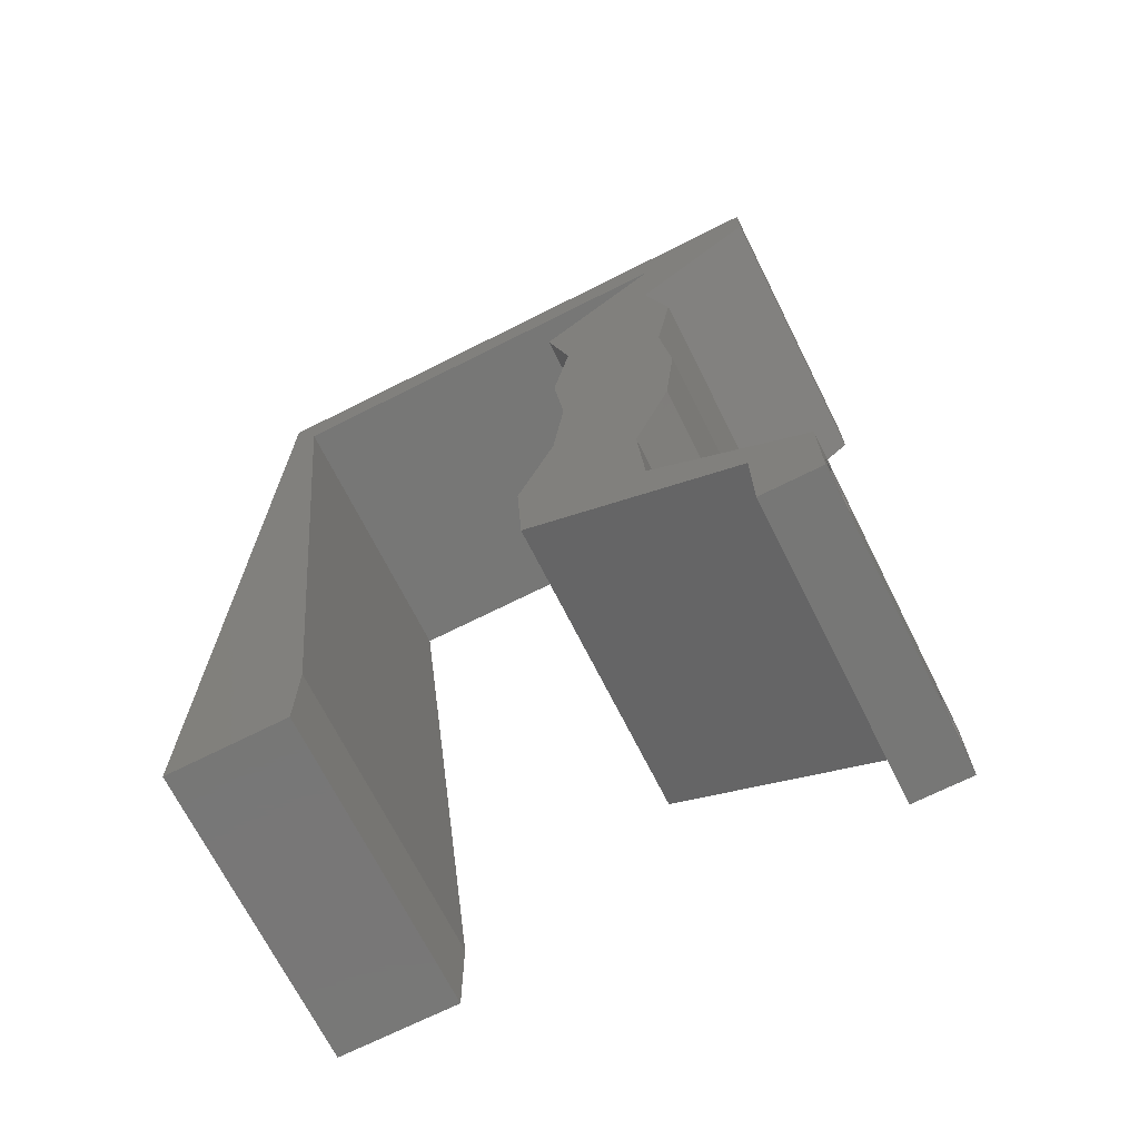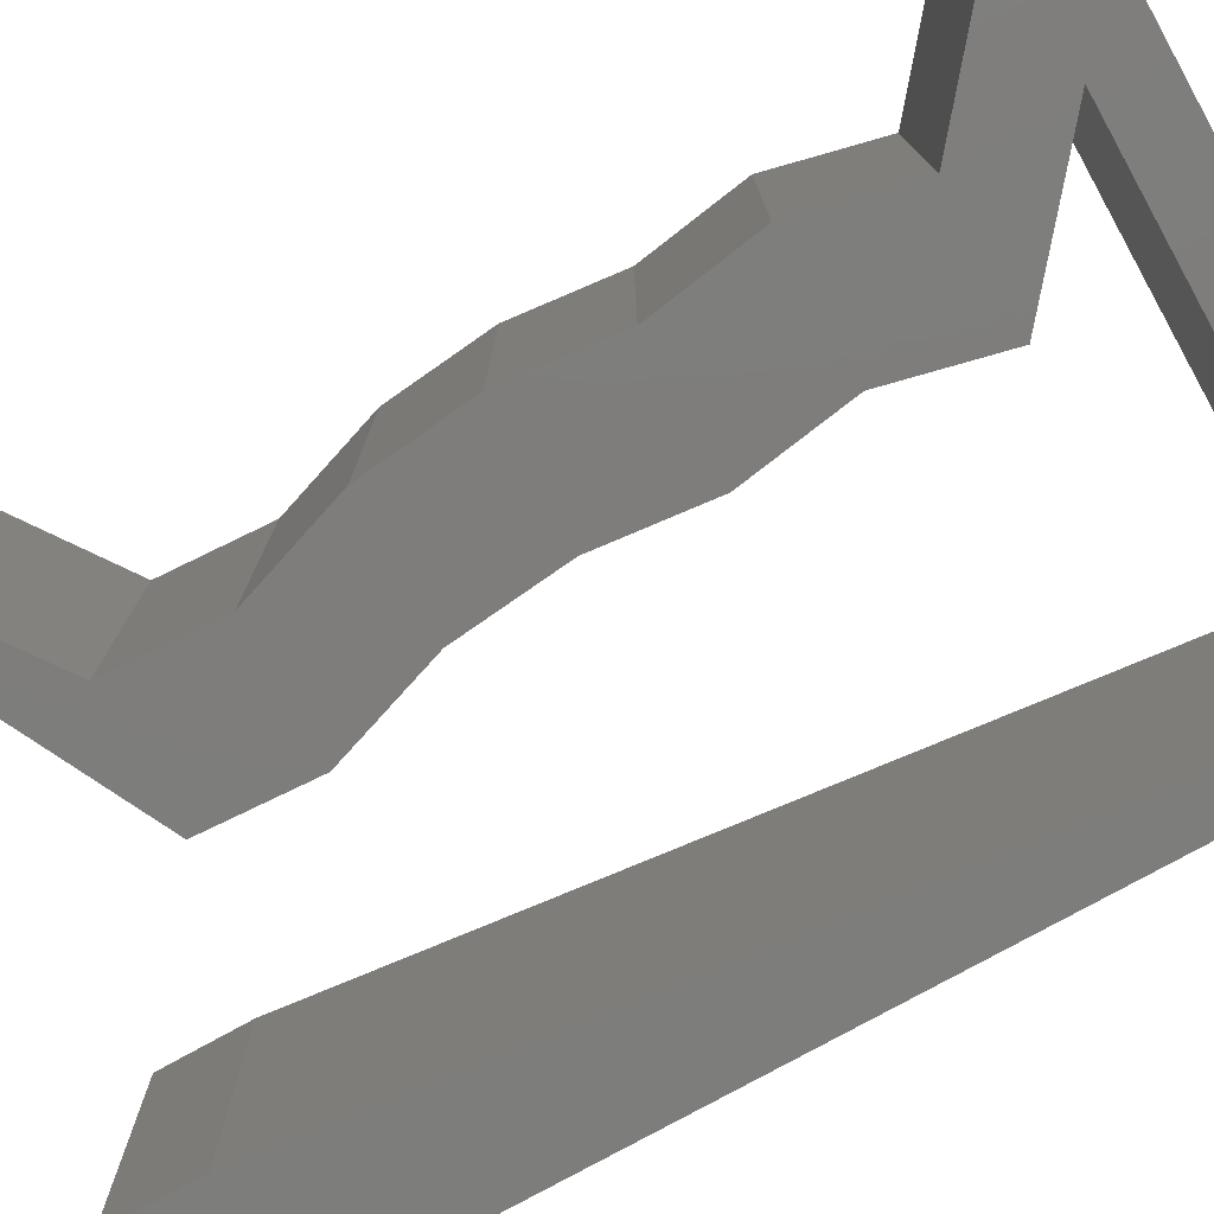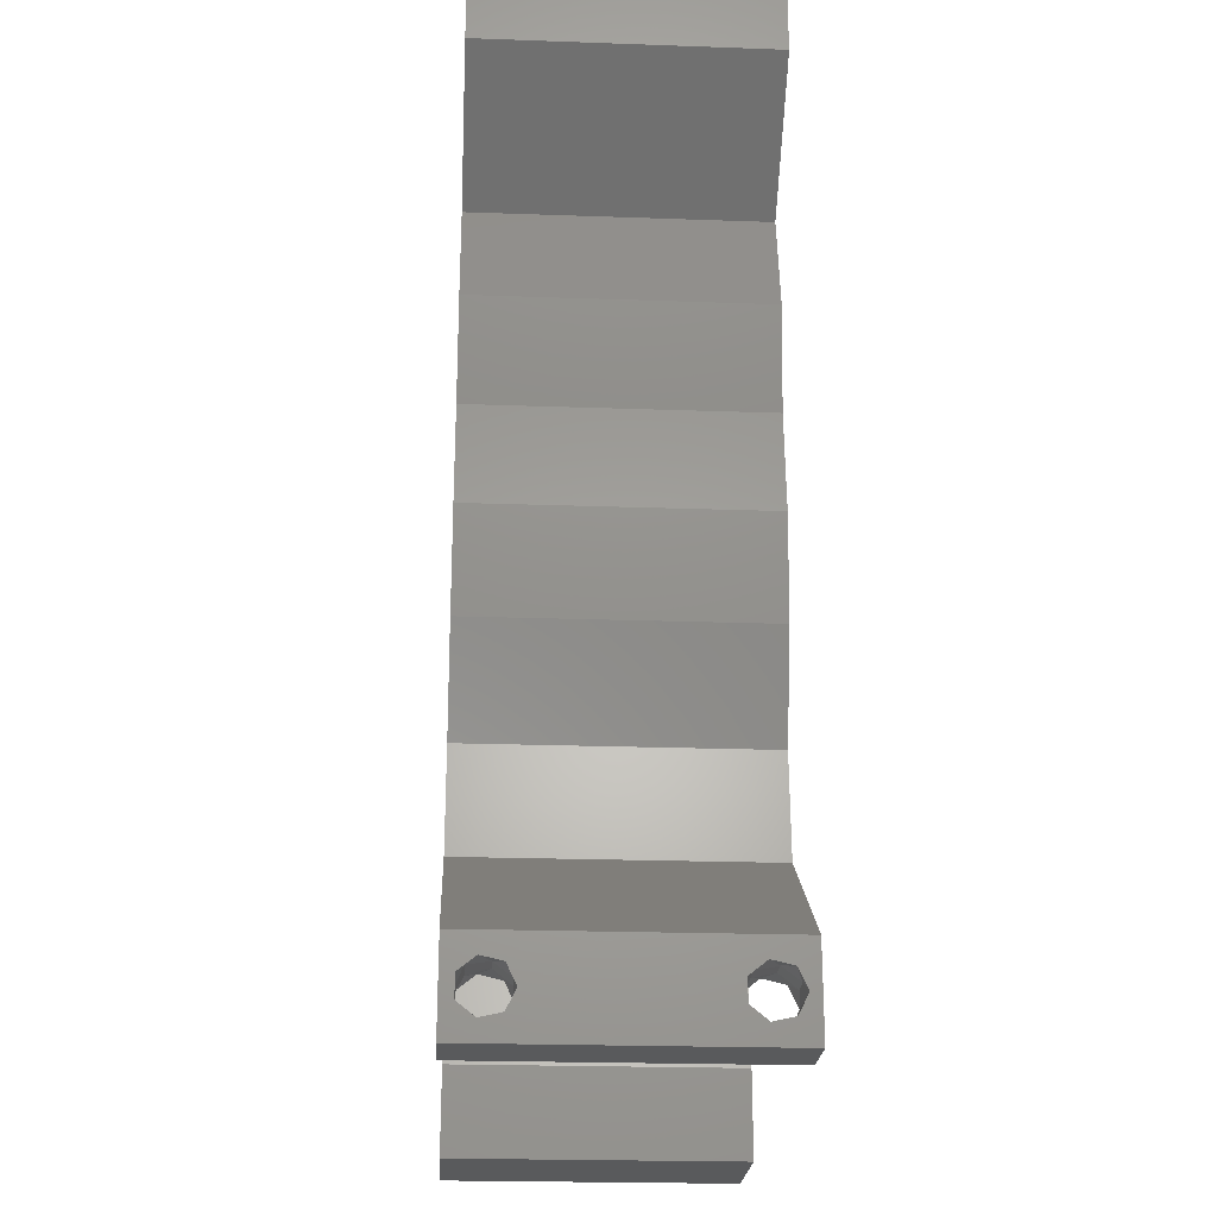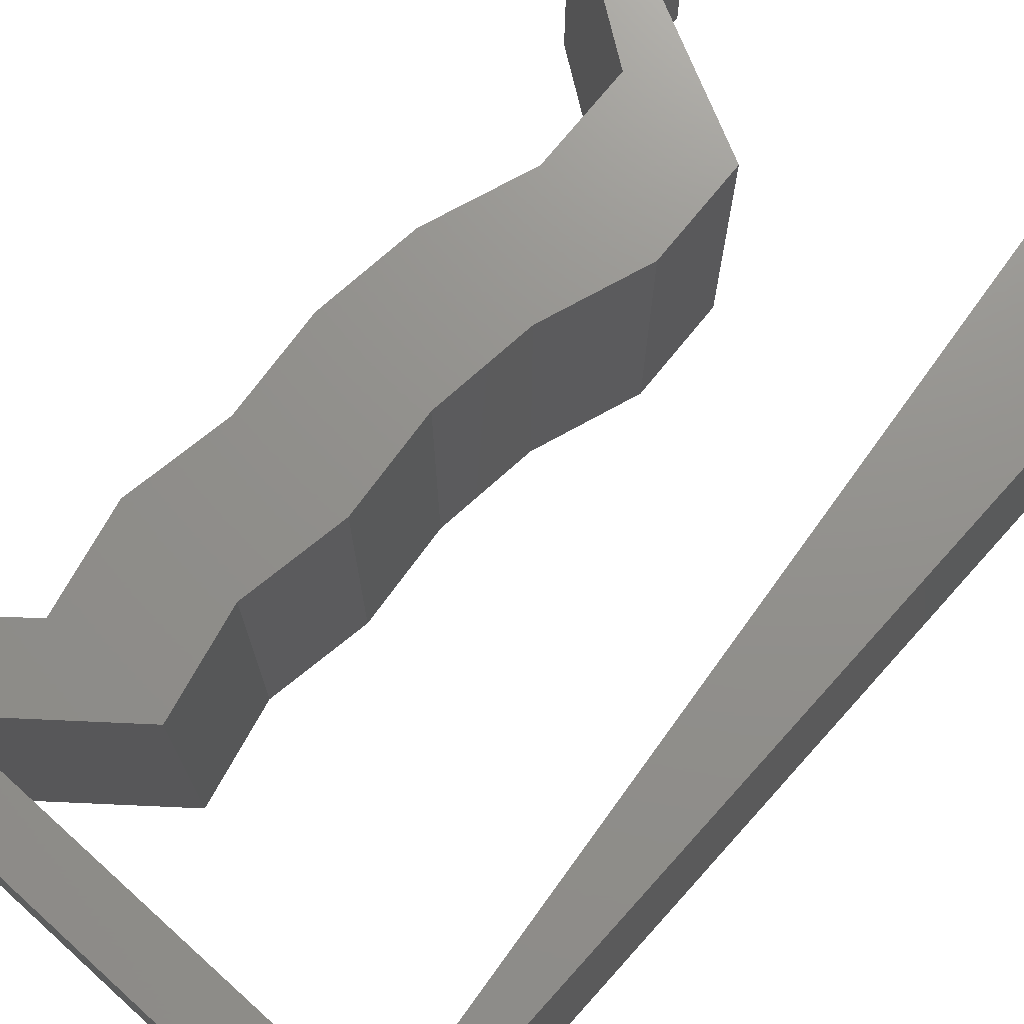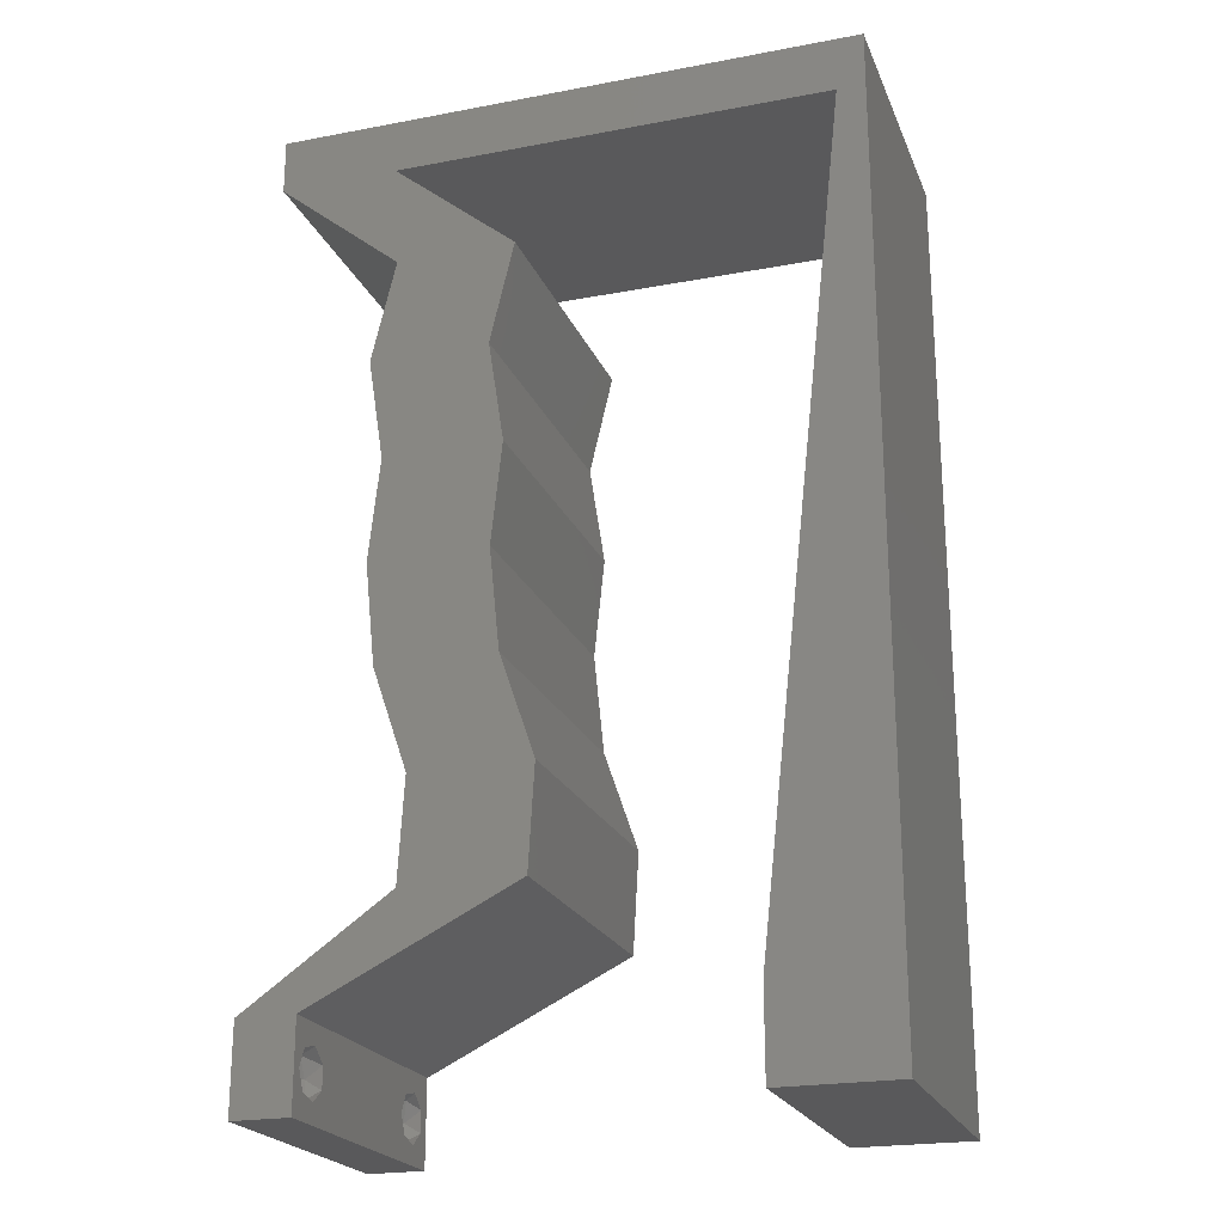
<metadata>
{"format":"stl","ext":"stl","renderer":"f3d","projection":"perspective","resolution":1024,"background":"white","views":[{"elev":-69.9,"azim":26.7,"up":"+Y"},{"elev":-77.0,"azim":119.1,"up":"+Z"},{"elev":-23.3,"azim":86.6,"up":"+Y"},{"elev":72.1,"azim":-138.0,"up":"+Z"},{"elev":-22.1,"azim":-161.8,"up":"+Y"}]}
</metadata>
<code>
# stl→obj: 244 verts, 492 faces
v 0.04 -0.002262 0.003932
v 0.04 0 0.01
v 0.04 -0.006 0.01
v 0.04 -0.003 0.0159
v 0.04 -0.001671 0.00134
v 0.04 0 0
v 0.04 -0.001343 0.002778
v 0.04 -0.004657 0.002778
v 0.04 -0.006 0
v 0.04 -0.004329 0.00134
v 0.04 -0.003 0.0007
v 0.04 -0.004657 0.01798
v 0.04 -0.003738 0.01913
v 0.04 -0.006 0.02
v 0.04 -0.002262 0.01913
v 0.04 -0.001343 0.01798
v 0.04 0 0.02
v 0.04 -0.001671 0.01654
v 0.04 -0.004329 0.01654
v 0.04 -0.003738 0.003932
v 0.036 0 0.01
v 0.036 -0.002262 0.003932
v 0.036 -0.006 0.01
v 0.036 -0.003 0.0159
v 0.036 -0.001343 0.002778
v 0.036 0 0
v 0.036 -0.001671 0.00134
v 0.036 -0.004329 0.00134
v 0.036 -0.006 0
v 0.036 -0.004657 0.002778
v 0.036 -0.003 0.0007
v 0.036 -0.003738 0.01913
v 0.036 -0.004657 0.01798
v 0.036 -0.006 0.02
v 0.036 0 0.02
v 0.036 -0.001343 0.01798
v 0.036 -0.002262 0.01913
v 0.036 -0.004329 0.01654
v 0.036 -0.001671 0.01654
v 0.036 -0.003738 0.003932
v 0.03145 0.04921 0.02
v 0.02492 0.04218 0.02
v 0.0331 0.04218 0.02
v 0 -0.006 0.02
v 0.008 -0.006 0.02
v 0.004 -0.00257 0.02
v 0.02328 0.04921 0.02
v 0.02183 0.007031 0.02
v 0.02892 0.003515 0.02
v 0.02636 0.00914 0.02
v 0.02144 0.01406 0.02
v 0.02962 0.01406 0.02
v 0.02385 0.02109 0.02
v 0.03203 0.02109 0.02
v 0.004 0.005256 0.02
v 0 0 0.02
v 0.008 0 0.02
v 0.006776 0.01125 0.02
v 0 0.012 0.02
v 0.03001 0.007031 0.02
v 0.02855 0.02533 0.02
v 0.02805 0.0379 0.02
v 0.038 -0.003 0.02
v 0.03201 0.03515 0.02
v 0.02383 0.03515 0.02
v 0.02457 0.02812 0.02
v 0.02827 0.03167 0.02
v 0.03275 0.02812 0.02
v 0 0.048 0.02
v 0.001882 0.05624 0.02
v 0 0.06 0.02
v 0.03501 0.003515 0.02
v 0.003106 0.045 0.02
v 0.01 0.06 0.02
v 0.03182 0.05624 0.02
v 0.04 0.05624 0.02
v 0.04 0.06 0.02
v 0.03 0.06 0.02
v 0.02184 0.05624 0.02
v 0.01186 0.05624 0.02
v 0 0.024 0.02
v 0.005553 0.0225 0.02
v 0 0.036 0.02
v 0.004329 0.03375 0.02
v 0.02 0.06 0.02
v 0 -0.006 0.01
v 0 -0.003 0.015
v 0 0 0.01
v 0 -0.006 0
v 0 -0.003 0.005
v 0 0 0
v 0.004 -0.006 0.015
v 0.008 -0.006 0.01
v 0.004 -0.006 0.005
v 0.008 -0.006 0
v 0 0.048 0
v 0 0.051 0.0114
v 0 0.06 0
v 0 0.009 0.0114
v 0 0.06 0.01
v 0 0.036 0
v 0 0.03 0.01008
v 0 0.0415 0.01023
v 0 0.024 0
v 0 0.0185 0.01023
v 0 0.012 0
v 0 0.005337 0.005128
v 0.03145 0.04921 0
v 0.0331 0.04218 0
v 0.02492 0.04218 0
v 0.004 -0.00257 0
v 0.02328 0.04921 0
v 0.02183 0.007031 0
v 0.02636 0.00914 0
v 0.02892 0.003515 0
v 0.02144 0.01406 0
v 0.02385 0.02109 0
v 0.02962 0.01406 0
v 0.03203 0.02109 0
v 0.004 0.005256 0
v 0.008 0 0
v 0.006776 0.01125 0
v 0.03001 0.007031 0
v 0.02855 0.02533 0
v 0.02805 0.0379 0
v 0.038 -0.003 0
v 0.03201 0.03515 0
v 0.02383 0.03515 0
v 0.02827 0.03167 0
v 0.02457 0.02812 0
v 0.03275 0.02812 0
v 0.001882 0.05624 0
v 0.03501 0.003515 0
v 0.003106 0.045 0
v 0.01 0.06 0
v 0.03182 0.05624 0
v 0.04 0.06 0
v 0.04 0.05624 0
v 0.03 0.06 0
v 0.02184 0.05624 0
v 0.01186 0.05624 0
v 0.005553 0.0225 0
v 0.004329 0.03375 0
v 0.02 0.06 0
v 0.008 0 0.01
v 0.008 -0.003 0.015
v 0.008 -0.003 0.005
v 0.015 0.06 0.01134
v 0.025 0.06 0.008977
v 0.006575 0.06 0.007337
v 0.03344 0.06 0.01273
v 0.04 0.06 0.01
v 0.03407 0.06 0.005945
v 0.005798 0.06 0.01422
v 0.04 0.05624 0.01
v 0.03573 0.05273 0.005494
v 0.03573 0.05273 0.01448
v 0.03145 0.04921 0.01
v 0.03228 0.0457 0.015
v 0.0331 0.04218 0.01
v 0.03228 0.0457 0.005
v 0.03255 0.03867 0.015
v 0.03201 0.03515 0.01
v 0.03255 0.03867 0.005
v 0.03238 0.03164 0.015
v 0.03275 0.02812 0.01
v 0.03238 0.03164 0.005
v 0.03239 0.02461 0.015
v 0.03203 0.02109 0.01
v 0.03239 0.02461 0.005
v 0.03082 0.01758 0.015
v 0.02962 0.01406 0.01
v 0.03082 0.01758 0.005
v 0.02981 0.01055 0.015
v 0.03001 0.007031 0.01
v 0.02981 0.01055 0.005
v 0.02874 0.003604 0.007968
v 0.02183 0.007031 0.01
v 0.0265 0.004715 0.01438
v 0.03123 0.002367 0.01447
v 0.02164 0.01055 0.015
v 0.02144 0.01406 0.01
v 0.02164 0.01055 0.005
v 0.02264 0.01758 0.015
v 0.02385 0.02109 0.01
v 0.02264 0.01758 0.005
v 0.02421 0.02461 0.015
v 0.02457 0.02812 0.01
v 0.02421 0.02461 0.005
v 0.0242 0.03164 0.015
v 0.02383 0.03515 0.01
v 0.0242 0.03164 0.005
v 0.02438 0.03867 0.015
v 0.02492 0.04218 0.01
v 0.02438 0.03867 0.005
v 0.0241 0.0457 0.015
v 0.02328 0.04921 0.01
v 0.0241 0.0457 0.005
v 0.02755 0.05273 0.005494
v 0.02755 0.05273 0.01448
v 0.03182 0.05624 0.01
v 0.01685 0.05624 0.009049
v 0.008447 0.05624 0.01272
v 0.02526 0.05624 0.01272
v 0.001882 0.05624 0.01
v 0.02591 0.05624 0.005941
v 0.007793 0.05624 0.005941
v 0.002802 0.04779 0.008226
v 0.00708 0.008459 0.008226
v 0.006113 0.01735 0.009671
v 0.004941 0.02812 0.00989
v 0.003769 0.0389 0.009671
v 0.007464 0.004927 0.01456
v 0.0375 -0.003738 0.01607
v 0.03727 -0.002262 0.01607
v 0.03874 -0.002242 0.01608
v 0.03888 -0.003738 0.01607
v 0.03873 -0.001343 0.01722
v 0.03725 -0.001343 0.01722
v 0.03727 -0.003 0.0193
v 0.03875 -0.003 0.0193
v 0.03802 -0.004336 0.01865
v 0.03802 -0.001678 0.01867
v 0.03915 -0.004329 0.01866
v 0.03873 -0.004657 0.01722
v 0.03725 -0.004657 0.01722
v 0.03687 -0.001668 0.01866
v 0.03916 -0.001671 0.01866
v 0.03686 -0.004326 0.01866
v 0.03873 -0.003738 0.0008684
v 0.03727 -0.002262 0.0008684
v 0.03726 -0.003758 0.0008785
v 0.03874 -0.002242 0.0008785
v 0.03873 -0.001343 0.002022
v 0.03727 -0.001671 0.00346
v 0.03725 -0.001343 0.002022
v 0.03873 -0.003 0.0041
v 0.03725 -0.003 0.0041
v 0.03875 -0.001671 0.00346
v 0.03727 -0.004657 0.002022
v 0.03875 -0.004657 0.002022
v 0.03798 -0.004322 0.003468
v 0.03913 -0.004332 0.003456
v 0.03684 -0.004329 0.00346
f 1 2 3
f 2 4 3
f 5 6 7
f 8 9 10
f 10 9 11
f 11 6 5
f 12 13 14
f 15 16 17
f 14 15 17
f 13 15 14
f 9 6 11
f 17 18 2
f 16 18 17
f 3 19 14
f 19 12 14
f 6 2 7
f 3 9 8
f 2 18 4
f 4 19 3
f 7 2 1
f 20 3 8
f 1 3 20
f 21 22 23
f 23 24 21
f 25 26 27
f 28 29 30
f 31 29 28
f 27 26 31
f 32 33 34
f 35 36 37
f 37 34 35
f 34 33 38
f 32 34 37
f 26 29 31
f 34 38 23
f 39 35 21
f 39 36 35
f 29 23 30
f 21 26 25
f 23 38 24
f 21 24 39
f 30 23 40
f 23 22 40
f 25 22 21
f 41 42 43
f 44 45 46
f 47 42 41
f 48 49 50
f 51 52 53
f 52 54 53
f 55 56 46
f 57 55 46
f 58 59 55
f 60 52 50
f 52 51 50
f 53 54 61
f 43 42 62
f 17 35 63
f 34 14 63
f 64 43 62
f 56 44 46
f 45 57 46
f 65 66 67
f 51 48 50
f 66 53 61
f 65 67 62
f 42 65 62
f 54 68 61
f 68 64 67
f 67 64 62
f 61 68 67
f 66 61 67
f 59 56 55
f 69 70 71
f 14 17 63
f 17 72 35
f 35 34 63
f 70 69 73
f 57 58 55
f 70 74 71
f 75 76 77
f 78 75 77
f 76 75 41
f 75 47 41
f 49 72 60
f 49 60 50
f 72 49 35
f 75 78 79
f 74 70 80
f 81 59 82
f 82 59 58
f 83 81 84
f 84 81 82
f 69 83 73
f 73 83 84
f 85 74 80
f 78 85 79
f 79 85 80
f 86 87 88
f 56 87 44
f 89 90 91
f 88 90 86
f 44 87 86
f 88 87 56
f 86 90 89
f 91 90 88
f 45 92 93
f 86 92 44
f 89 94 86
f 93 94 95
f 44 92 45
f 93 92 86
f 95 94 89
f 86 94 93
f 96 97 98
f 56 99 88
f 100 97 71
f 59 99 56
f 71 97 69
f 101 102 103
f 104 102 101
f 83 102 81
f 103 102 83
f 81 105 59
f 106 105 104
f 105 102 104
f 81 102 105
f 69 103 83
f 101 103 96
f 91 107 106
f 106 99 105
f 103 97 96
f 106 107 99
f 105 99 59
f 69 97 103
f 88 107 91
f 99 107 88
f 98 97 100
f 108 109 110
f 89 111 95
f 112 108 110
f 113 114 115
f 116 117 118
f 118 117 119
f 120 111 91
f 121 111 120
f 122 120 106
f 123 114 118
f 118 114 116
f 117 124 119
f 109 125 110
f 6 126 26
f 29 126 9
f 127 125 109
f 91 111 89
f 95 111 121
f 128 129 130
f 116 114 113
f 130 124 117
f 128 125 129
f 110 125 128
f 119 124 131
f 131 129 127
f 129 125 127
f 124 129 131
f 130 129 124
f 106 120 91
f 132 96 98
f 9 126 6
f 6 26 133
f 26 126 29
f 134 96 132
f 121 120 122
f 132 98 135
f 136 137 138
f 139 137 136
f 136 138 108
f 136 108 112
f 123 133 115
f 115 114 123
f 133 26 115
f 136 140 139
f 135 141 132
f 142 106 104
f 122 106 142
f 104 101 143
f 104 143 142
f 134 101 96
f 143 101 134
f 144 141 135
f 139 140 144
f 144 140 141
f 145 146 93
f 45 146 57
f 121 147 95
f 93 147 145
f 57 146 145
f 93 146 45
f 95 147 93
f 145 147 121
f 135 148 144
f 78 149 85
f 148 149 144
f 85 149 148
f 135 150 148
f 78 151 149
f 144 149 139
f 85 148 74
f 98 150 135
f 100 150 98
f 77 151 78
f 152 151 77
f 149 153 139
f 148 154 74
f 151 153 149
f 150 154 148
f 139 153 137
f 137 153 152
f 71 154 100
f 74 154 71
f 100 154 150
f 152 153 151
f 152 77 76
f 76 155 152
f 138 137 152
f 152 155 138
f 138 156 108
f 41 157 76
f 76 157 155
f 158 157 41
f 157 156 155
f 158 156 157
f 155 156 138
f 108 156 158
f 43 159 41
f 158 159 160
f 108 161 109
f 160 161 158
f 41 159 158
f 160 159 43
f 158 161 108
f 109 161 160
f 64 162 43
f 160 162 163
f 109 164 127
f 163 164 160
f 43 162 160
f 163 162 64
f 160 164 109
f 127 164 163
f 68 165 64
f 163 165 166
f 127 167 131
f 166 167 163
f 64 165 163
f 166 165 68
f 163 167 127
f 131 167 166
f 54 168 68
f 166 168 169
f 131 170 119
f 169 170 166
f 68 168 166
f 169 168 54
f 166 170 131
f 119 170 169
f 54 171 169
f 172 171 52
f 169 173 119
f 118 173 172
f 52 171 54
f 169 171 172
f 119 173 118
f 172 173 169
f 60 174 52
f 172 174 175
f 118 176 123
f 175 176 172
f 52 174 172
f 175 174 60
f 172 176 118
f 123 176 175
f 72 2 175
f 175 2 133
f 175 60 72
f 17 2 72
f 133 123 175
f 133 2 6
f 3 14 34
f 34 23 3
f 29 9 3
f 3 23 29
f 26 177 115
f 115 177 113
f 21 177 26
f 113 177 178
f 178 179 48
f 35 180 21
f 49 180 35
f 48 179 49
f 178 177 179
f 177 180 179
f 21 180 177
f 179 180 49
f 178 181 182
f 51 181 48
f 182 183 178
f 113 183 116
f 48 181 178
f 182 181 51
f 178 183 113
f 116 183 182
f 51 184 182
f 185 184 53
f 117 186 185
f 182 186 116
f 182 184 185
f 53 184 51
f 116 186 117
f 185 186 182
f 66 187 53
f 185 187 188
f 117 189 130
f 188 189 185
f 53 187 185
f 188 187 66
f 185 189 117
f 130 189 188
f 65 190 66
f 188 190 191
f 130 192 128
f 191 192 188
f 66 190 188
f 191 190 65
f 188 192 130
f 128 192 191
f 42 193 65
f 191 193 194
f 194 195 191
f 128 195 110
f 65 193 191
f 194 193 42
f 191 195 128
f 110 195 194
f 47 196 42
f 194 196 197
f 110 198 112
f 197 198 194
f 42 196 194
f 197 196 47
f 194 198 110
f 112 198 197
f 112 199 136
f 75 200 47
f 47 200 197
f 201 200 75
f 200 199 197
f 201 199 200
f 197 199 112
f 136 199 201
f 80 202 79
f 80 203 202
f 202 204 79
f 140 202 141
f 79 204 75
f 70 203 80
f 205 203 70
f 75 204 201
f 140 206 202
f 202 207 141
f 202 206 204
f 203 207 202
f 132 207 205
f 201 206 136
f 136 206 140
f 141 207 132
f 204 206 201
f 205 207 203
f 73 208 70
f 205 208 132
f 121 209 145
f 142 210 122
f 82 211 84
f 134 212 143
f 132 208 134
f 122 209 121
f 142 211 210
f 210 211 82
f 84 211 212
f 212 211 143
f 58 213 209
f 58 210 82
f 84 212 73
f 143 211 142
f 58 209 210
f 212 208 73
f 57 213 58
f 210 209 122
f 134 208 212
f 145 213 57
f 209 213 145
f 70 208 205
f 4 24 214
f 24 4 215
f 215 4 216
f 4 214 217
f 215 218 219
f 220 221 222
f 218 223 219
f 218 215 216
f 222 221 224
f 225 214 226
f 219 223 227
f 223 218 228
f 220 222 229
f 214 225 217
f 221 220 223
f 225 226 222
f 32 37 220
f 18 16 218
f 12 19 225
f 15 13 221
f 38 33 226
f 36 39 219
f 214 38 226
f 39 24 215
f 39 215 219
f 225 222 224
f 221 223 228
f 223 220 227
f 18 218 216
f 220 37 227
f 222 226 229
f 12 225 224
f 218 16 228
f 32 220 229
f 226 33 229
f 225 19 217
f 221 13 224
f 15 221 228
f 36 219 227
f 24 38 214
f 19 4 217
f 37 36 227
f 33 32 229
f 13 12 224
f 16 15 228
f 4 18 216
f 11 31 230
f 31 11 231
f 230 31 232
f 231 11 233
f 234 235 236
f 235 237 238
f 235 234 239
f 237 235 239
f 230 240 241
f 231 234 236
f 240 242 241
f 240 230 232
f 234 231 233
f 241 242 243
f 242 240 244
f 238 237 242
f 22 25 235
f 5 7 234
f 1 20 237
f 28 30 240
f 235 25 236
f 22 235 238
f 234 7 239
f 1 237 239
f 40 22 238
f 25 27 236
f 8 10 241
f 7 1 239
f 10 11 230
f 27 31 231
f 10 230 241
f 27 231 236
f 238 242 244
f 242 237 243
f 28 240 232
f 5 234 233
f 237 20 243
f 240 30 244
f 40 238 244
f 8 241 243
f 20 8 243
f 30 40 244
f 11 5 233
f 31 28 232

</code>
